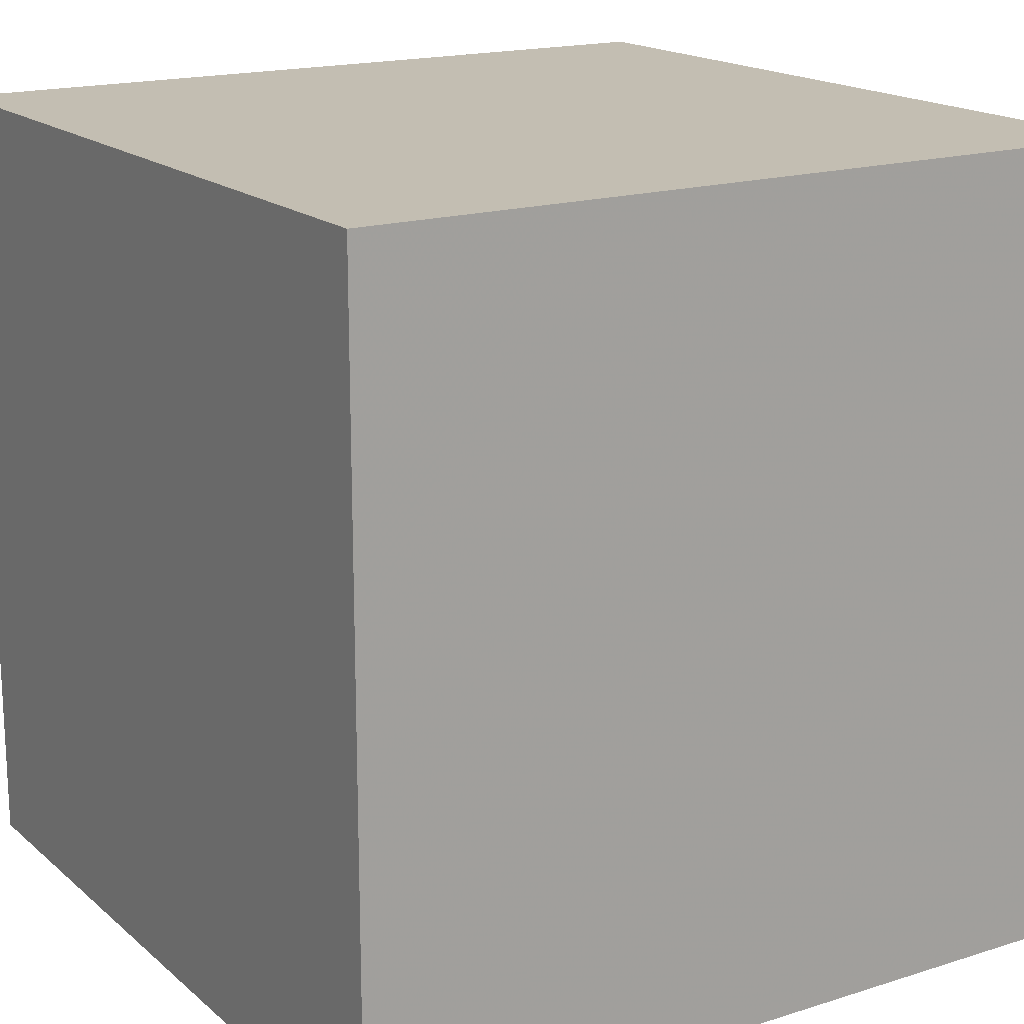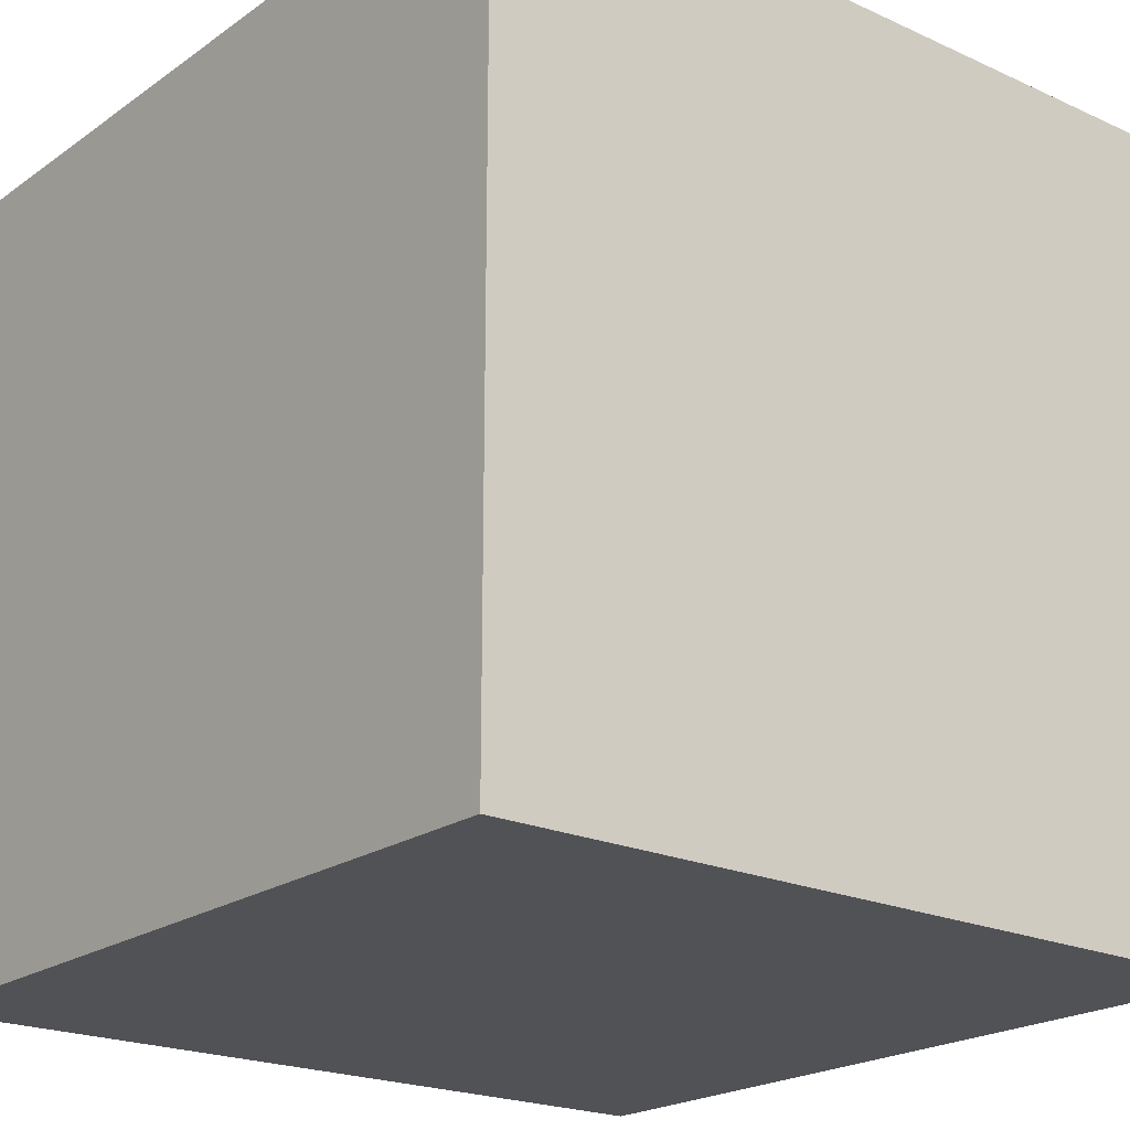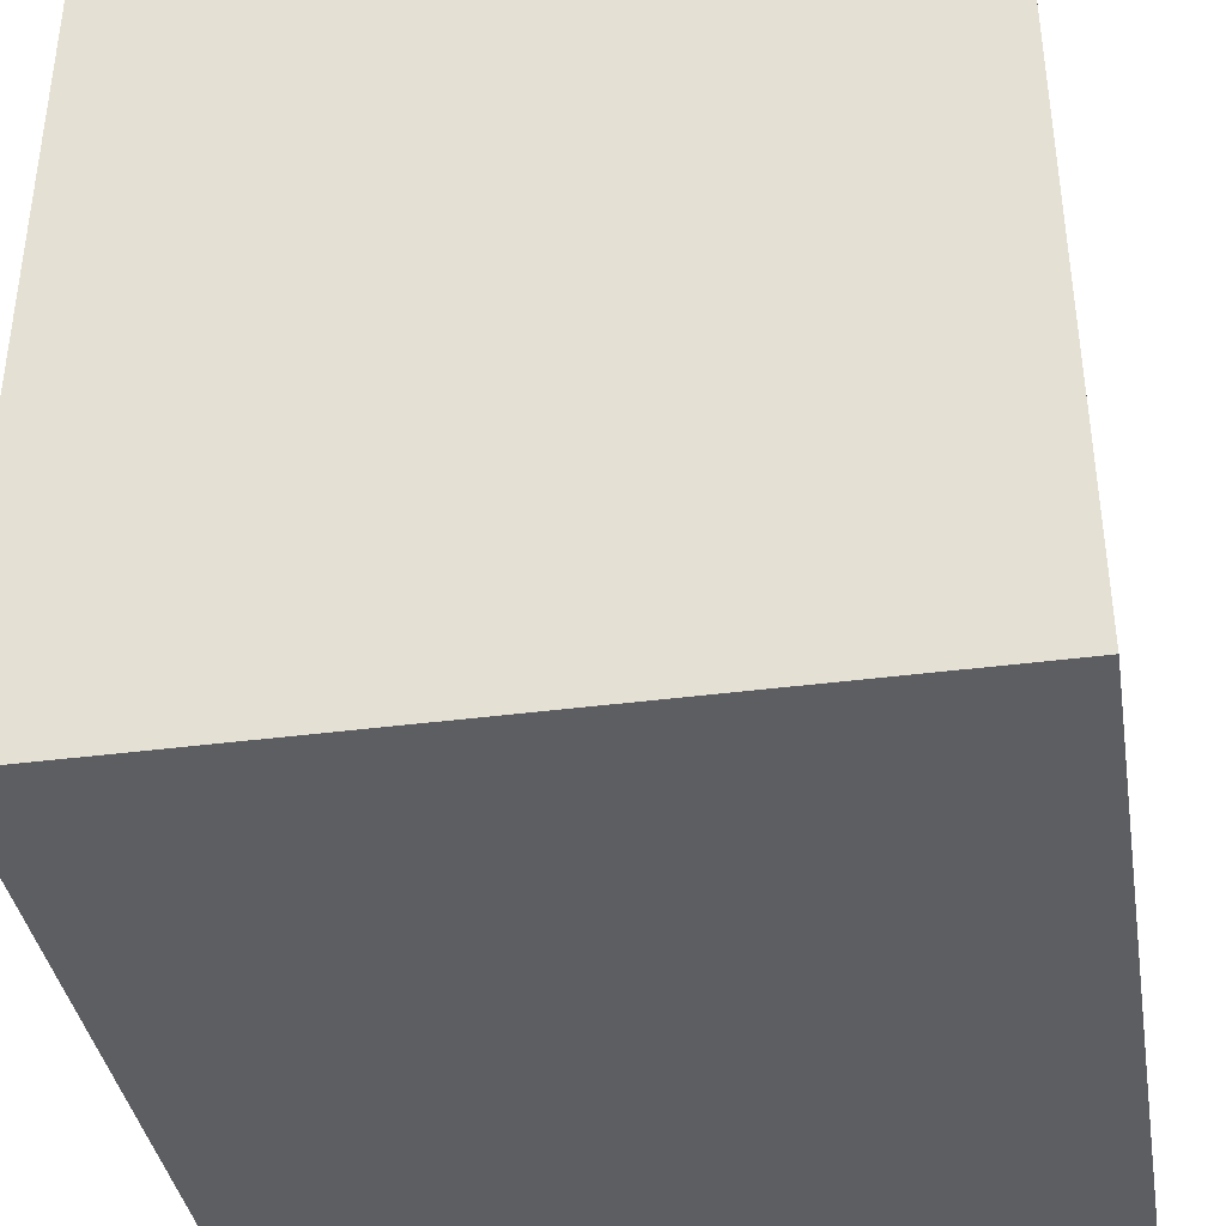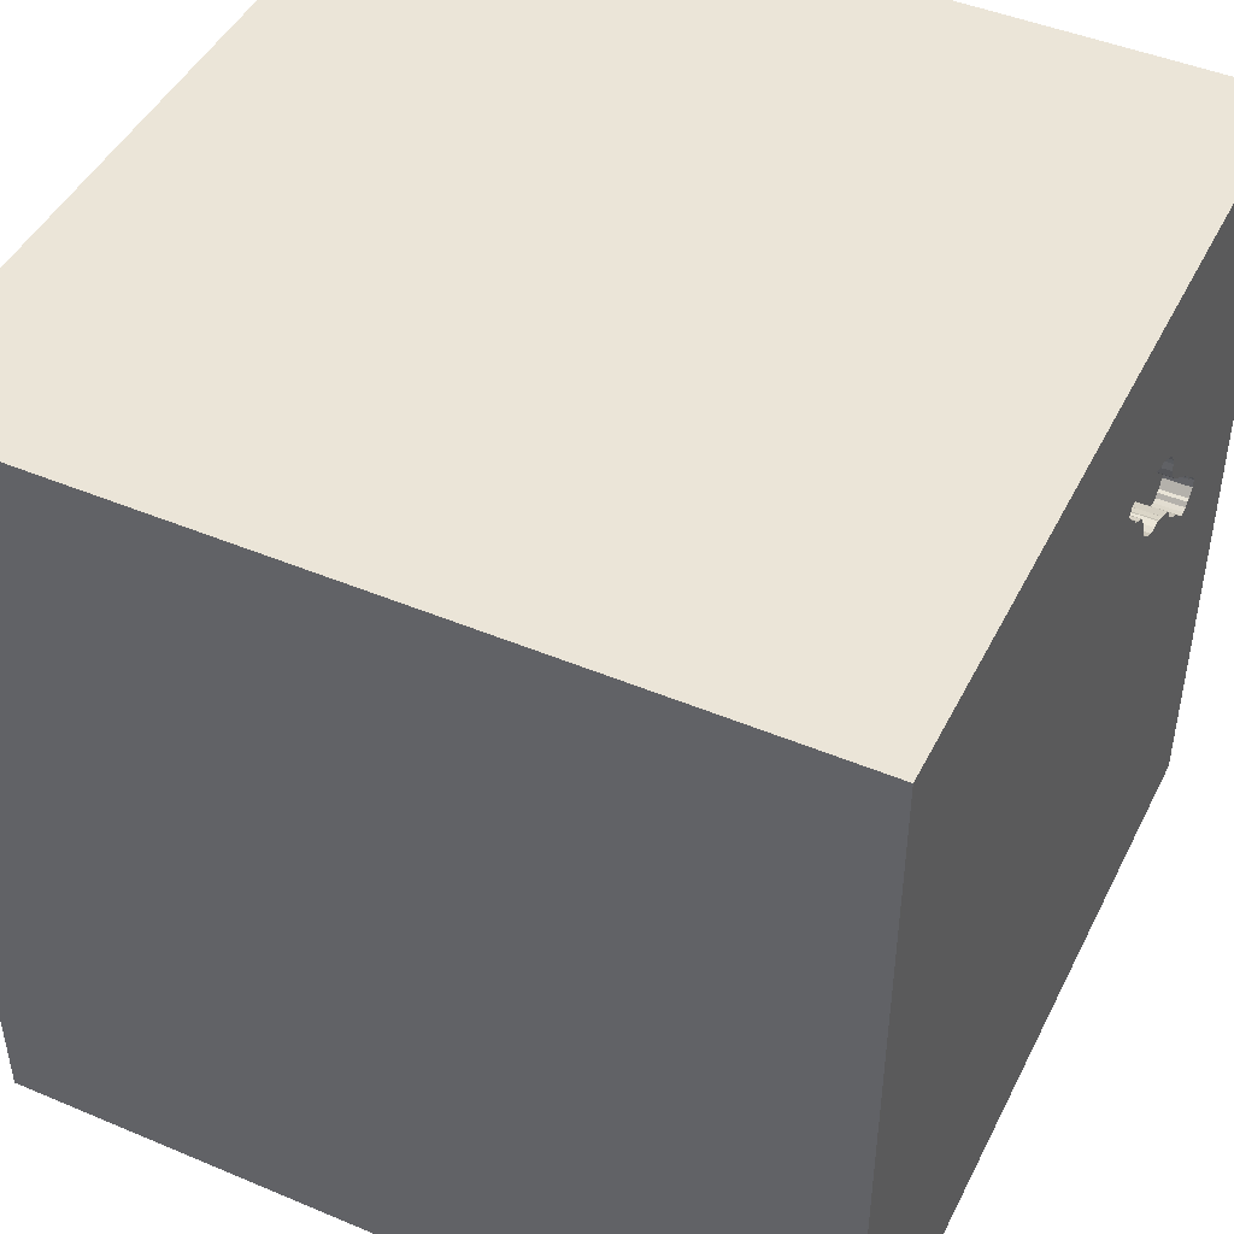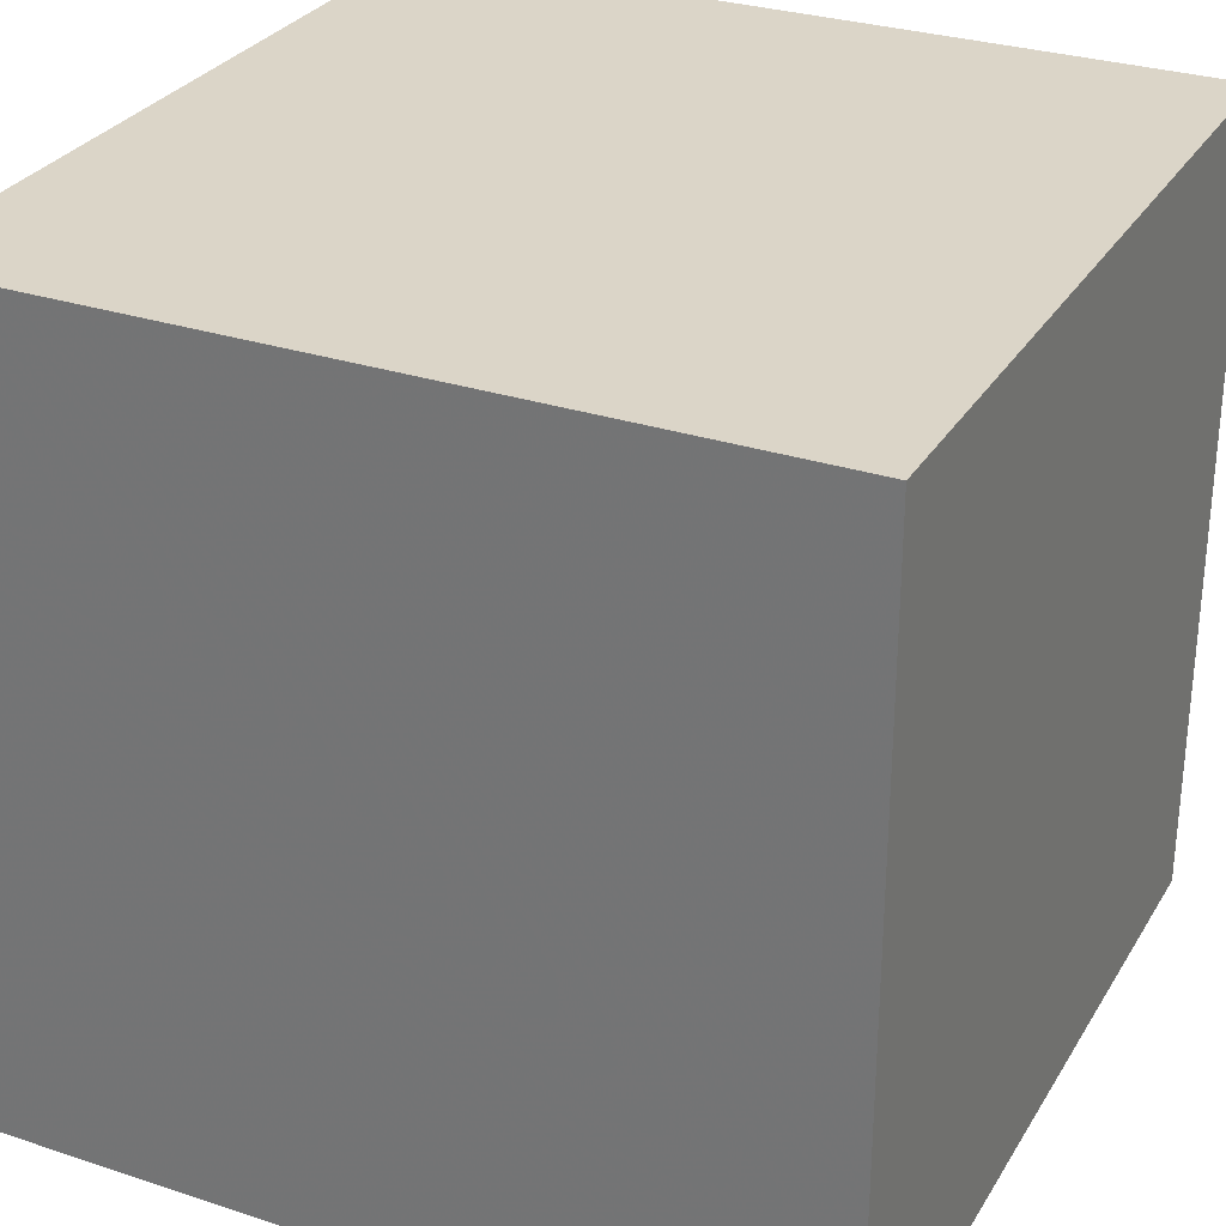
<metadata>
{"format":"obj","ext":"obj","renderer":"f3d","projection":"perspective","resolution":1024,"background":"white","views":[{"elev":17.4,"azim":-32.1,"up":"+Z"},{"elev":-21.1,"azim":-129.1,"up":"+Y"},{"elev":-38.5,"azim":9.4,"up":"+Z"},{"elev":45.9,"azim":115.7,"up":"+Z"},{"elev":29.6,"azim":25.8,"up":"+Z"}]}
</metadata>
<code>
o watch_43
v -0.7807 1.5 0.4022
v -0.8799 1.5 0.3096
v -0.7907 1.5 0.3752
v -0.7907 1.4 0.3752
v -0.3611 1.5 0.9179
v -0.3611 1.4 0.9179
v -0.7853 1.5 0.383
v -0.4575 1.5 0.843
v -0.4575 1.4 0.843
v -0.7226 1.5 0.6573
v -0.5529 1.5 0.781
v -0.7853 1.4 0.383
v -0.3298 1.4 0.9239
v -0.8984 -0.651 1.5
v -0.7487 0.2995 -1.5
v -1.094 1.12 -1.5
v -1.016 1.185 1.5
v -1.029 -1.5 -0.05208
v -0.8854 -1.5 1.25
v -1.042 -1.5 -0.5339
v -0.8333 -1.5 -1.198
v -1.172 -1.5 0.625
v -0.9582 1.5 0.2351
v -0.8333 1.5 1.5
v -0.9236 1.5 0.4331
v -0.2804 1.5 0.8114
v -1.029 1.5 0.2496
v -1.029 1.4 0.2496
v -0.971 1.5 0.3826
v -0.8788 1.5 0.4692
v -0.8322 1.5 0.3389
v 0.1823 -0.7812 1.5
v 0.293 -0.1725 -1.5
v 0.4427 0.1562 1.5
v 0.7812 1.048 -1.5
v 0.3255 1.074 1.5
v 0.2083 -1.5 -0.8333
v 0.2148 -1.5 0.5469
v 0.5469 -1.5 -0.2083
v 0.5208 -1.5 1.198
v -0.1042 -1.5 -1.5
v 0.2083 -1.5 -1.25
v 0.1562 -1.5 -0.4167
v 0.1042 -1.5 1.5
v 0.5729 0.7292 1.5
v 0.7292 1.5 -1.081
v 0.4167 1.5 0.9635
v 0.1042 1.5 -1.5
v 0.1562 1.5 1.5
v -0.05859 -1.159 -1.5
v 0.1562 -1.25 1.5
v 0.5729 -0.3646 1.5
v -0.7491 1.5 0.5793
v -0.7439 1.5 0.4404
v -0.69 1.5 0.4661
v -0.69 1.4 0.4661
v -0.6399 1.5 0.7478
v -0.6399 1.4 0.7478
v -0.5314 1.5 0.5221
v -0.1562 0.4427 1.5
v -0.2995 -0.2604 1.5
v -0.2148 1.12 -1.5
v 0 1.25 1.5
v 0 -1.5 0.05208
v 0.02604 -1.5 1.198
v 0.07161 1.5 0.1888
v -0.3298 1.5 0.9239
v -0.3255 1.5 -1.25
v -1.053 1.5 0.2774
v -1.053 1.4 0.2774
v -0.7266 1.5 0.6234
v -0.7266 1.4 0.6234
v -1.054 1.5 0.31
v -0.8154 1.5 0.5154
v -0.971 1.4 0.3826
v -0.8322 1.4 0.3389
v -1.054 1.4 0.31
v -0.9045 1.5 0.2819
v -0.9045 1.4 0.2819
v -0.6531 1.5 0.4815
v 1.12 0.2083 -1.5
v 1.224 -0.1562 1.5
v 1.198 -0.625 1.5
v 1.055 -1.5 0.3125
v 1.25 -1.5 -0
v 1.237 -1.5 1.042
v 1.074 -1.5 -0.3255
v 1.5 -1.5 -1.5
v 1.5 -1.5 1.5
v 1.113 0.4427 1.5
v 1.081 1.5 -0.09766
v 1.211 1.5 0.9505
v 1.5 1.5 -1.5
v -0.5723 1.5 0.4956
v -0.5723 1.4 0.4956
v -0.8286 1.5 0.513
v -0.8286 1.4 0.513
v -0.3092 1.5 0.9003
v -0.4749 1.5 0.5867
v -0.3557 1.5 0.7334
v -0.7439 1.4 0.4404
v -0.9582 1.4 0.2351
v -0.9979 1.5 0.3714
v -0.4239 1.5 0.6892
v -0.4239 1.4 0.6892
v -0.9849 1.5 0.2271
v -0.9849 1.4 0.2271
v -0.625 0.3906 1.5
v -0.5469 -1.5 0.4427
v -0.4818 -1.5 -0.1823
v -0.6719 1.5 0.7321
v -1.5 -0.8333 -1.5
v -1.5 -0.8333 -1.224
v -1.5 -0.8333 -0.5208
v -1.5 0.3125 -1.094
v -1.5 0.4167 0.1562
v -1.5 0.599 1.224
v -1.5 0.599 -0.3255
v -1.5 0.1562 0.625
v -1.5 0.1562 -1.5
v -1.5 -0.1042 1.5
v -1.5 -0.1823 -1.068
v -1.5 -0.1042 0.1562
v -1.5 0.02604 1.094
v -1.5 -0.1562 -0.4427
v -1.5 1.237 0.2083
v -1.5 1.211 1.042
v -1.5 1.302 -0.638
v -1.5 1.5 -1.5
v -1.5 1.5 1.5
v -1.5 -0.5469 0.5599
v -1.5 -0.625 -0.1562
v -1.5 -0.5208 1.224
v -1.5 -1.5 -0.8333
v -1.5 -1.5 0.1302
v -1.5 -1.5 1.5
v -1.5 -1.5 -1.5
v -1.5 0.7292 -0.7812
v -1.5 1.5 -0.1302
v -1.5 1.5 0.8333
v -1.5 -1.276 -0.7812
v -1.5 -1.276 0.05208
v -1.5 -1.12 0.5729
v -1.5 0.7292 0.4818
v -1.5 0.9635 -1.198
v -0.8954 1.5 0.296
v -0.8954 1.4 0.296
v -0.5209 1.5 0.7968
v -0.4287 1.5 0.8589
v -0.4287 1.4 0.8589
v 0.9342 -0.7878 -1.5
v 0.625 -1.042 1.5
v -0.9649 1.5 0.4001
v -0.4708 1.5 0.5995
v -0.6617 1.5 0.4756
v -0.6617 1.4 0.4756
v -0.2874 1.5 0.8754
v -0.2874 1.4 0.8754
v -0.5704 1.5 0.5003
v -0.3477 1.5 0.9235
v -0.3477 1.4 0.9235
v -0.6057 1.5 0.7716
v -0.6057 1.4 0.7716
v -0.4399 1.5 0.6691
v -0.3865 1.5 0.7127
v -0.3865 1.4 0.7127
v -0.7008 1.5 0.6994
v 1.5 -0.8626 -0.944
v 1.5 -1.042 -0.1172
v 1.5 -0.957 1.055
v 1.5 0.1172 -0.1823
v 1.5 -0.1042 -1.5
v 1.5 0.1367 -1.214
v 1.5 -0.1302 1.5
v 1.5 0.153 0.9603
v 1.5 1.042 0.2083
v 1.5 1.237 -0.7357
v 1.5 1.5 1.5
v 1.5 -1.5 -0.1562
v 1.5 -1.5 0.8333
v 1.5 0.8333 1.5
v 1.5 1.5 0.1042
v -0.4889 1.5 0.8125
v -0.4889 1.4 0.8125
v -0.9782 -0.9408 -1.5
v -1.302 -0.7552 1.5
v -1.276 -0.01302 1.5
v -1.198 0.651 1.5
v -1.302 1.5 0.1302
v -0.8724 1.5 -0.4883
v -0.7943 1.5 1.038
v -0.8154 1.4 0.5154
v -0.8788 1.4 0.4692
v -0.2804 1.4 0.8114
v -0.2656 1.5 0.8364
v -0.2656 1.4 0.8364
v -1.041 1.5 0.3303
v -0.4049 1.5 0.7058
v -0.4049 1.4 0.7058
v -0.9979 1.4 0.3714
v -0.3646 -1.094 1.5
v -0.3125 1.055 1.5
v -0.4167 -1.5 -1.042
v -0.4167 -1.5 1.198
v -0.9236 1.4 0.4331
v -0.6969 1.5 0.4601
v -0.6969 1.4 0.4601
v -0.9649 1.4 0.4001
v -0.495 1.5 0.5539
v -0.495 1.4 0.5539
v -0.5529 1.4 0.781
v -0.5314 1.4 0.5221
v -0.911 1.5 0.4502
v -1.002 1.5 0.2332
v -1.014 1.5 0.247
v -1.014 1.4 0.247
v -0.6719 1.4 0.7321
v 0.8333 -1.5 -0.8854
v 0.8333 -1.5 0.8854
v -0.8799 1.4 0.3096
v -0.911 1.4 0.4502
v -0.5704 1.4 0.5003
v -0.3326 1.5 0.7628
v -0.5122 1.5 0.8043
v -0.6136 1.5 0.487
v -0.6136 1.4 0.487
v -0.7128 1.5 0.6811
v -0.7129 1.4 0.6811
v -0.9 1.5 0.2889
v -0.4732 1.5 0.8277
v -0.6758 1.5 0.4709
v -0.5209 1.4 0.7968
v -0.6228 1.5 0.7597
v -0.3326 1.4 0.7628
v -0.7491 1.4 0.5793
v -0.6446 1.5 0.4875
v -0.3557 1.4 0.7334
v -0.4749 1.4 0.5867
v -0.7226 1.4 0.6573
v -0.5122 1.4 0.8043
v -0.4666 1.5 0.6122
v -0.4666 1.4 0.6122
v -0.4533 1.5 0.6406
v -0.4399 1.4 0.6691
v -0.978 1.5 0.3765
v -0.978 1.4 0.3765
v -1.041 1.4 0.3303
v -0.6892 1.5 0.717
v -0.6892 1.4 0.717
v -0.7807 1.4 0.4022
v -1.002 1.4 0.2332
v -0.6446 1.4 0.4875
f 22 19 136
f 121 133 136
f 143 135 136
f 186 121 136
f 135 22 136
f 19 44 136
f 44 201 136
f 136 14 186
f 133 143 136
f 19 204 44
f 133 131 143
f 143 142 135
f 186 187 121
f 201 14 136
f 14 187 186
f 121 124 133
f 22 204 19
f 44 51 201
f 135 18 22
f 204 65 44
f 18 109 22
f 22 109 204
f 121 117 124
f 201 61 14
f 124 131 133
f 131 142 143
f 142 134 135
f 135 20 18
f 61 187 14
f 124 119 131
f 131 132 142
f 142 141 134
f 134 20 135
f 109 65 204
f 44 152 51
f 51 32 201
f 61 108 187
f 187 188 121
f 130 117 121
f 114 141 142
f 18 110 109
f 109 38 65
f 65 40 44
f 89 152 44
f 32 61 201
f 188 130 121
f 40 89 44
f 119 123 131
f 123 132 131
f 132 114 142
f 134 137 20
f 152 32 51
f 117 144 124
f 38 40 65
f 144 119 124
f 109 64 38
f 40 86 89
f 108 188 187
f 130 127 117
f 20 110 18
f 110 64 109
f 219 86 40
f 188 17 130
f 141 137 134
f 119 116 123
f 123 125 132
f 38 219 40
f 152 52 32
f 32 52 61
f 61 60 108
f 127 144 117
f 144 116 119
f 125 114 132
f 113 137 141
f 137 21 20
f 52 34 61
f 108 17 188
f 114 113 141
f 89 83 152
f 20 203 110
f 110 43 64
f 64 39 38
f 83 52 152
f 34 60 61
f 130 140 127
f 127 126 144
f 125 122 114
f 113 112 137
f 21 203 20
f 60 202 108
f 108 202 17
f 17 24 130
f 191 140 130
f 116 125 123
f 122 113 114
f 185 137 112
f 38 84 219
f 86 180 89
f 191 130 24
f 144 118 116
f 116 118 125
f 203 43 110
f 43 39 64
f 39 84 38
f 84 86 219
f 170 89 180
f 203 37 43
f 83 82 52
f 52 82 34
f 34 45 60
f 140 126 127
f 126 118 144
f 202 24 17
f 191 71 53
f 125 115 122
f 137 203 21
f 84 180 86
f 89 174 83
f 60 36 202
f 162 233 57
f 191 11 162
f 57 111 191
f 191 162 57
f 191 53 74
f 191 167 227
f 10 71 191
f 191 227 10
f 118 115 125
f 122 112 113
f 50 137 185
f 137 41 203
f 203 42 37
f 39 87 84
f 170 174 89
f 174 82 83
f 45 36 60
f 36 63 202
f 148 11 191
f 248 167 191
f 191 111 248
f 191 74 96
f 96 30 191
f 245 103 191
f 191 25 153
f 153 29 245
f 191 153 245
f 189 140 191
f 140 139 126
f 122 120 112
f 50 41 137
f 37 39 43
f 87 85 84
f 175 170 169
f 175 174 170
f 82 90 34
f 34 90 45
f 202 49 24
f 67 191 24
f 230 183 224
f 191 149 8
f 8 230 224
f 224 148 191
f 191 8 224
f 191 30 213
f 191 213 25
f 197 73 189
f 197 189 191
f 191 103 197
f 189 139 140
f 138 115 118
f 185 112 120
f 84 179 180
f 169 170 180
f 63 49 202
f 67 24 49
f 5 149 191
f 191 67 160
f 191 160 5
f 189 73 69
f 106 23 190
f 190 189 69
f 27 215 214
f 190 69 27
f 214 106 190
f 190 27 214
f 126 128 118
f 15 185 120
f 41 42 203
f 85 179 84
f 169 180 179
f 47 100 223
f 98 67 47
f 157 98 47
f 47 223 26
f 195 157 47
f 47 26 195
f 78 94 190
f 190 23 78
f 128 138 118
f 33 185 15
f 33 50 185
f 37 218 39
f 171 175 169
f 66 100 47
f 78 229 146
f 78 146 2
f 78 2 94
f 218 87 39
f 94 2 31
f 31 3 94
f 139 128 126
f 115 120 122
f 174 90 82
f 36 49 63
f 100 66 164
f 104 198 165
f 164 104 165
f 164 165 100
f 54 94 3
f 7 1 54
f 3 7 54
f 190 139 189
f 42 218 37
f 87 179 85
f 90 178 45
f 47 67 49
f 243 164 66
f 154 241 243
f 99 154 243
f 66 59 209
f 99 243 66
f 66 209 99
f 94 54 206
f 55 231 94
f 94 206 55
f 128 145 138
f 178 36 45
f 155 80 236
f 94 231 155
f 159 59 94
f 155 236 225
f 155 225 94
f 138 145 115
f 174 181 90
f 66 94 59
f 66 190 94
f 145 120 115
f 151 50 33
f 42 88 218
f 218 88 87
f 168 171 169
f 175 181 174
f 139 129 128
f 41 88 42
f 173 171 168
f 176 175 171
f 92 47 49
f 190 129 139
f 33 15 62
f 151 41 50
f 168 169 179
f 181 178 90
f 178 49 36
f 68 190 66
f 128 129 145
f 145 129 120
f 16 15 120
f 35 81 33
f 151 88 41
f 88 179 87
f 177 171 173
f 177 176 171
f 178 181 175
f 91 66 47
f 46 68 66
f 16 120 129
f 62 15 16
f 35 33 62
f 81 151 33
f 176 178 175
f 92 49 178
f 91 47 92
f 68 129 190
f 168 179 88
f 91 46 66
f 48 68 46
f 129 62 16
f 48 35 62
f 182 176 177
f 182 178 176
f 182 91 92
f 93 46 91
f 93 48 46
f 48 129 68
f 48 62 129
f 93 35 48
f 93 81 35
f 172 151 81
f 172 173 168
f 93 177 173
f 93 182 177
f 182 92 178
f 93 91 182
f 93 172 81
f 172 88 151
f 172 168 88
f 93 173 172
f 76 220 205
f 220 76 31
f 31 2 220
f 205 221 76
f 205 220 75
f 221 205 213
f 221 193 76
f 205 75 208
f 220 147 75
f 76 4 31
f 2 146 147
f 147 220 2
f 25 213 205
f 213 30 221
f 193 221 30
f 193 4 76
f 205 208 25
f 208 75 153
f 75 147 246
f 3 31 4
f 146 229 147
f 4 193 250
f 153 25 208
f 29 153 75
f 75 246 29
f 246 147 79
f 7 3 4
f 4 12 7
f 229 78 79
f 79 147 229
f 30 96 97
f 97 193 30
f 12 4 250
f 250 193 97
f 245 29 246
f 200 246 79
f 78 23 79
f 1 7 12
f 12 250 1
f 250 97 192
f 103 245 246
f 246 200 103
f 79 102 200
f 102 79 23
f 96 74 192
f 192 97 96
f 192 101 250
f 200 102 216
f 54 1 250
f 250 101 54
f 101 192 235
f 200 247 103
f 200 216 247
f 102 107 216
f 23 106 107
f 107 102 23
f 235 192 74
f 74 53 235
f 101 235 207
f 197 103 247
f 70 247 216
f 251 216 107
f 106 214 107
f 101 207 54
f 235 56 207
f 247 77 197
f 77 247 70
f 70 216 28
f 214 215 216
f 216 251 214
f 251 107 214
f 72 235 53
f 53 71 72
f 206 54 207
f 56 235 156
f 207 56 206
f 73 197 77
f 77 70 73
f 27 69 70
f 70 28 27
f 28 216 27
f 215 27 216
f 235 72 252
f 71 10 72
f 56 156 231
f 231 55 56
f 156 235 252
f 55 206 56
f 69 73 70
f 252 72 226
f 239 72 10
f 155 231 156
f 80 155 156
f 156 252 80
f 252 226 236
f 222 226 72
f 228 72 239
f 10 227 239
f 236 80 252
f 225 236 226
f 222 95 226
f 222 72 212
f 72 228 212
f 228 239 227
f 94 225 226
f 226 95 94
f 159 94 95
f 95 222 159
f 59 159 222
f 222 212 59
f 58 212 228
f 227 167 228
f 210 212 58
f 249 58 228
f 249 228 167
f 167 248 249
f 212 210 59
f 238 210 58
f 58 249 217
f 248 111 249
f 209 59 210
f 99 209 210
f 210 238 99
f 238 58 242
f 111 57 58
f 58 217 111
f 217 249 111
f 154 99 238
f 238 242 154
f 58 163 242
f 57 233 58
f 241 154 242
f 233 162 163
f 163 58 233
f 163 211 242
f 243 241 242
f 242 244 243
f 162 11 163
f 211 163 11
f 244 242 211
f 164 243 244
f 11 148 211
f 244 211 232
f 104 164 244
f 244 105 104
f 232 211 148
f 244 232 105
f 232 184 105
f 105 199 104
f 148 224 240
f 240 232 148
f 240 184 232
f 184 199 105
f 198 104 199
f 224 183 184
f 184 240 224
f 184 9 199
f 165 198 199
f 199 166 165
f 183 230 184
f 230 8 9
f 9 184 230
f 199 9 166
f 8 149 9
f 9 237 166
f 166 237 165
f 150 9 149
f 237 9 150
f 100 165 237
f 150 234 237
f 223 100 237
f 237 234 223
f 149 5 6
f 6 150 149
f 150 158 234
f 150 6 158
f 158 194 234
f 234 194 223
f 6 13 158
f 5 160 161
f 161 6 5
f 194 158 196
f 26 223 194
f 13 6 161
f 98 157 158
f 158 13 98
f 160 67 161
f 194 196 26
f 157 195 196
f 196 158 157
f 13 161 67
f 13 67 98
f 195 26 196

</code>
